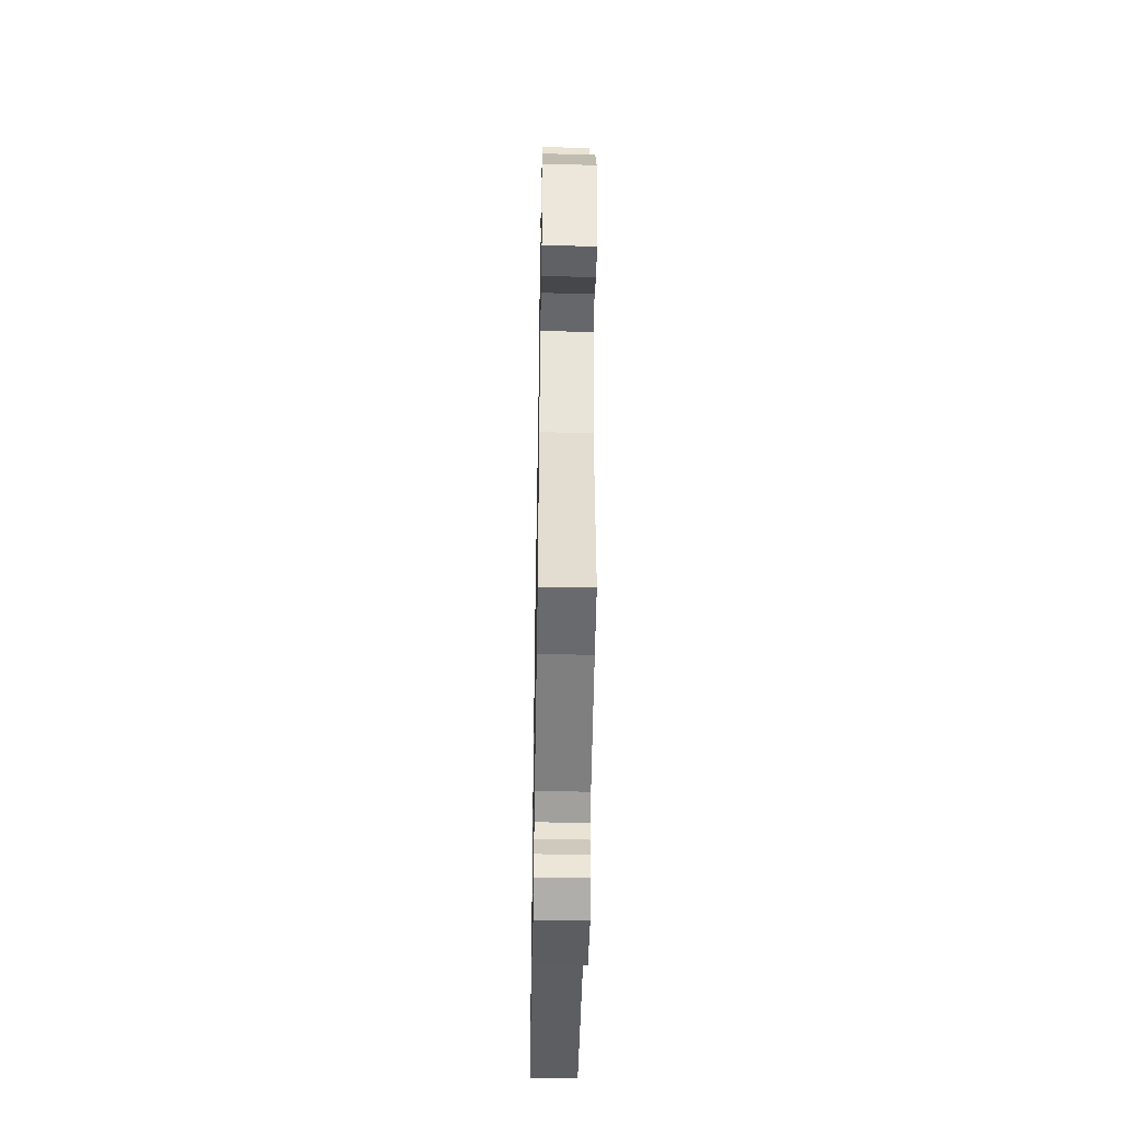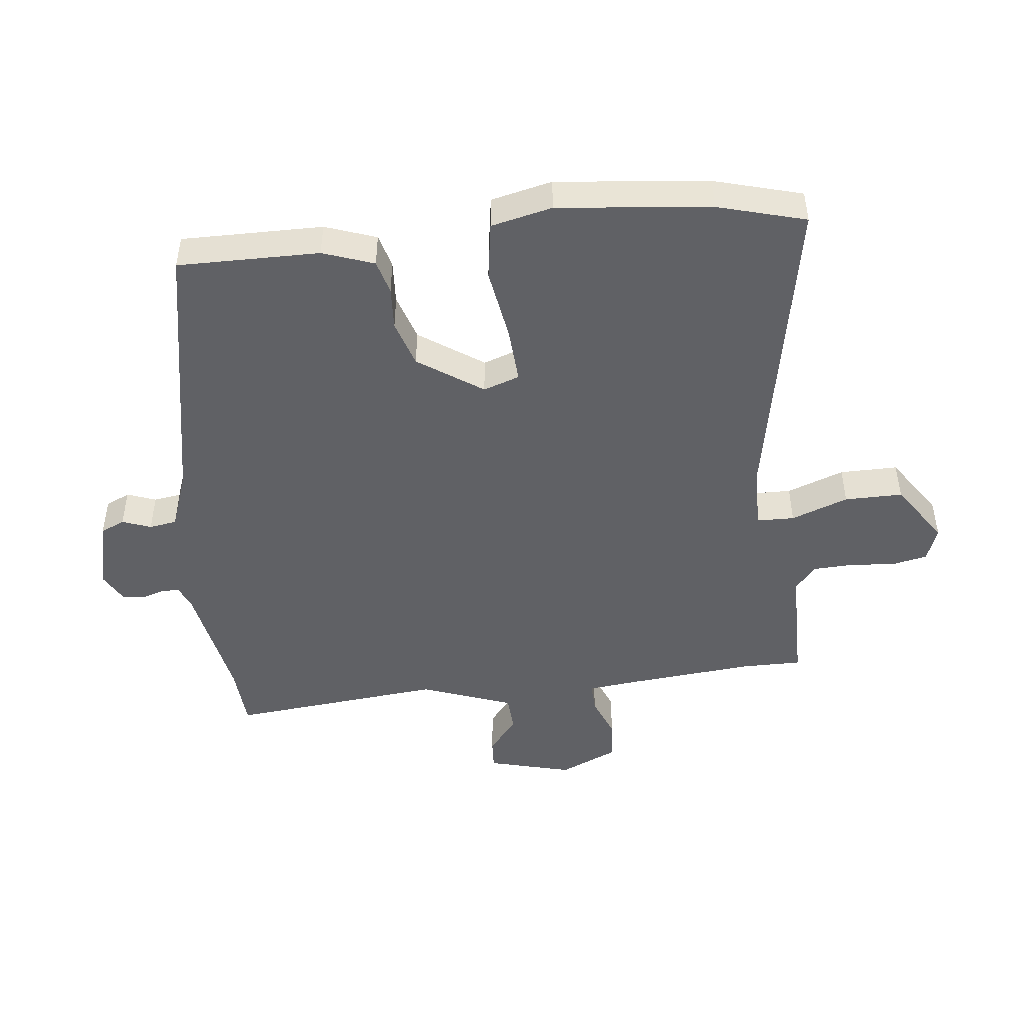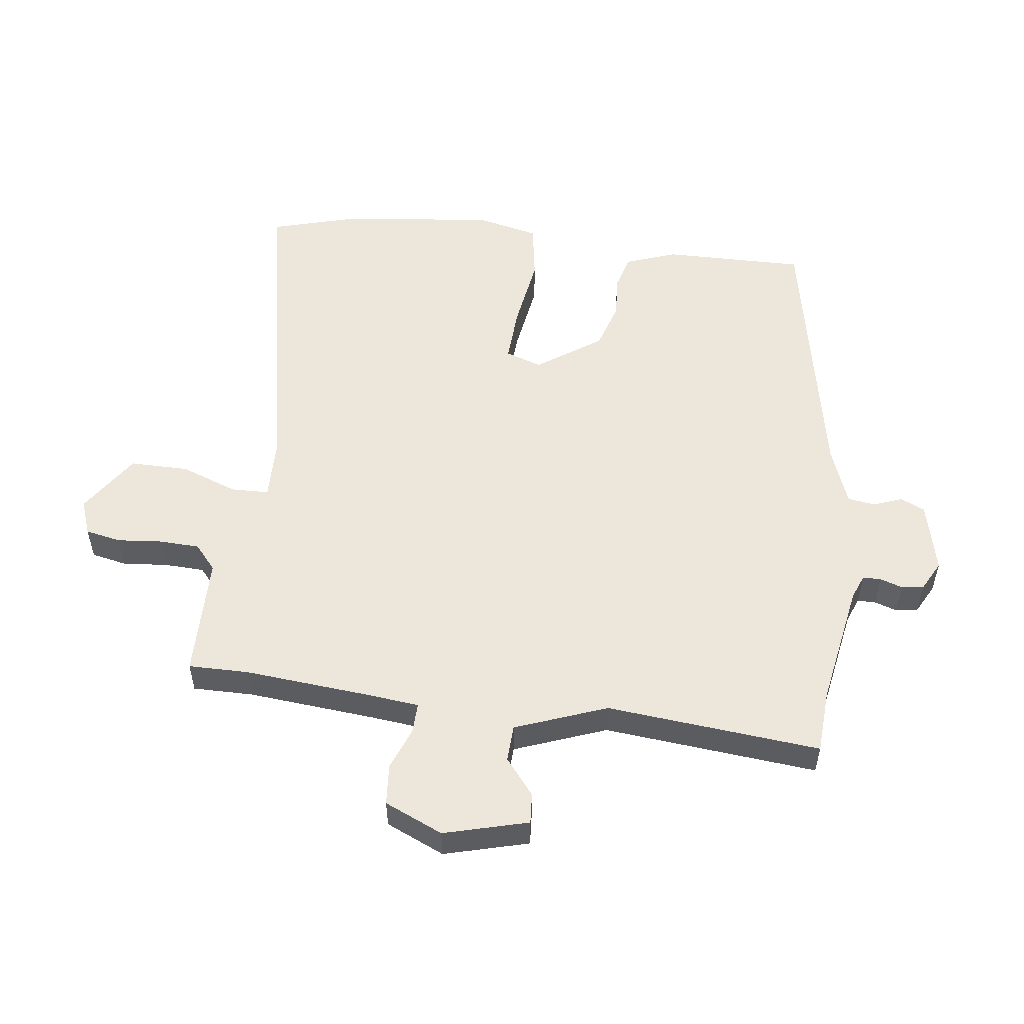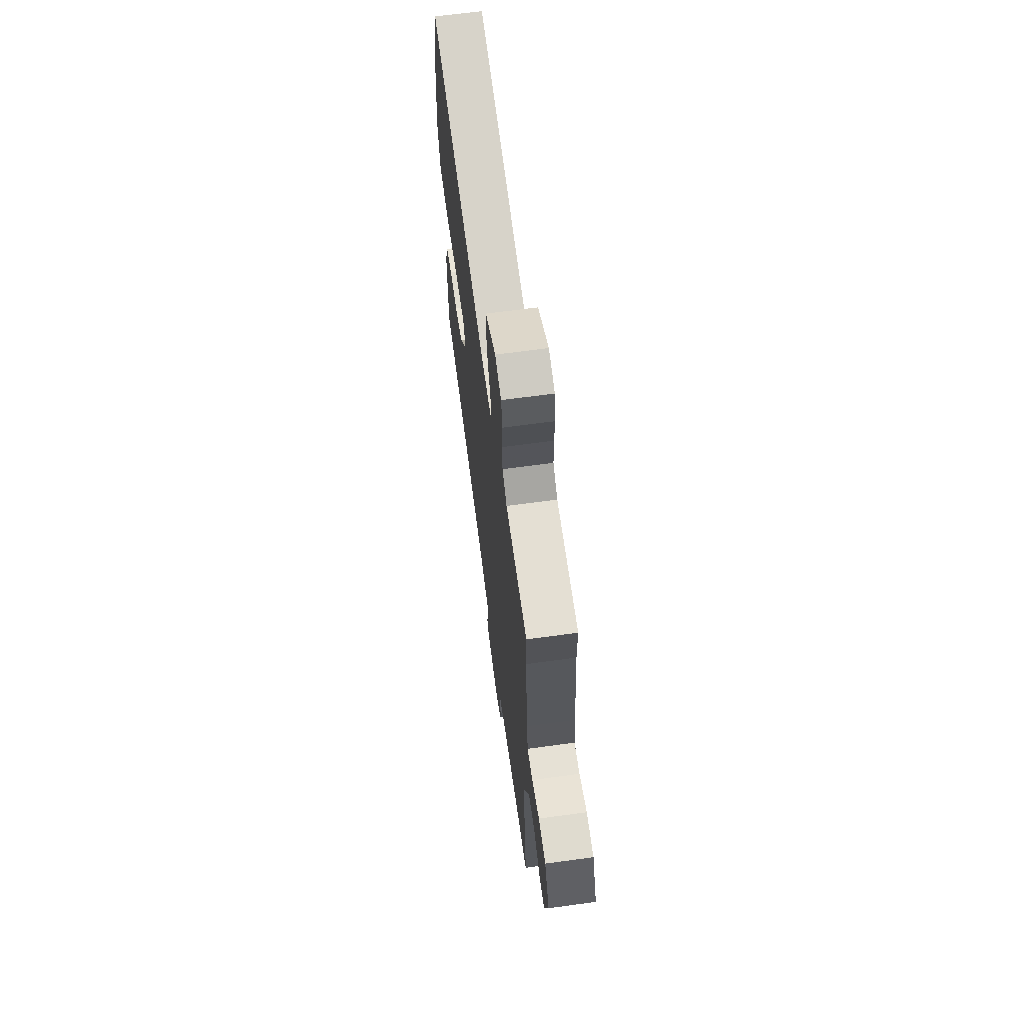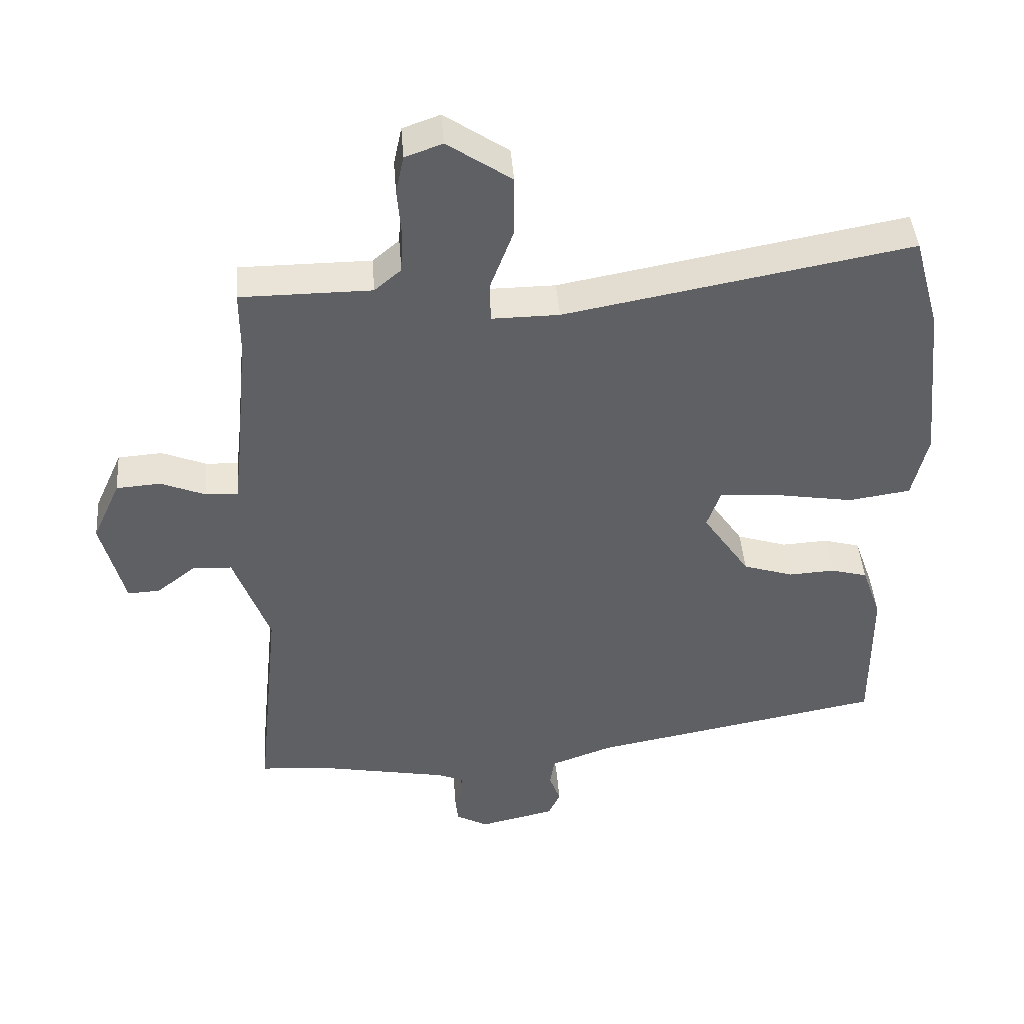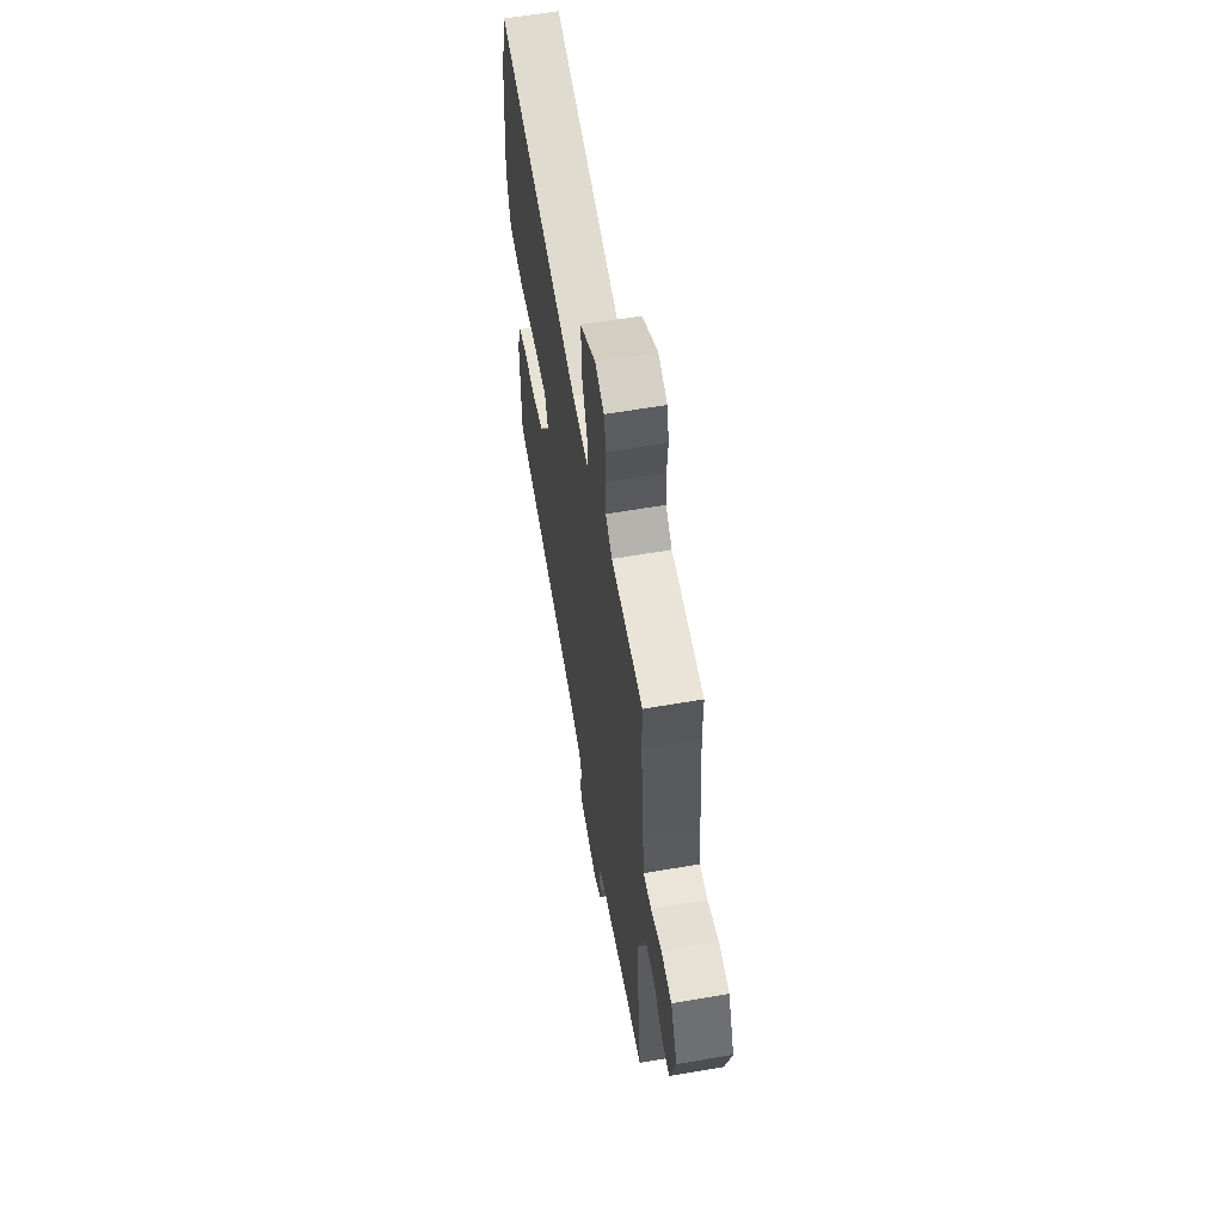
<metadata>
{"format":"obj","ext":"obj","renderer":"f3d","projection":"perspective","resolution":1024,"background":"white","views":[{"elev":-49.2,"azim":89.0,"up":"+Z"},{"elev":-47.4,"azim":-83.8,"up":"+Y"},{"elev":54.0,"azim":96.8,"up":"+Y"},{"elev":66.3,"azim":82.2,"up":"+Z"},{"elev":43.4,"azim":175.7,"up":"+Z"},{"elev":60.6,"azim":80.0,"up":"+Z"}]}
</metadata>
<code>
v -0.521 0.07 0.425
v -0.482 0.07 0.566
v 0.036 0.07 0.47
v 0.137 0.07 0.469
v 0.138 0.07 0.529
v 0.104 0.07 0.62
v 0.103 0.07 0.713
v 0.199 0.07 0.778
v 0.255 0.07 0.758
v 0.267 0.07 0.701
v 0.261 0.07 0.629
v 0.264 0.07 0.565
v 0.304 0.07 0.531
v 0.5 0.07 0.53
v 0.5 0.07 0.434
v 0.52 0.07 0.227
v 0.529 0.07 0.149
v 0.578 0.07 0.151
v 0.645 0.07 0.178
v 0.711 0.07 0.173
v 0.753 0.07 0.08
v 0.718 0.07 -0.055
v 0.669 0.07 -0.052
v 0.611 0.07 -0.006
v 0.552 0.07 -0.009
v 0.498 0.07 -0.156
v 0.533 0.07 -0.498
v 0.431 0.07 -0.505
v 0.233 0.07 -0.542
v 0.194 0.07 -0.558
v 0.194 0.07 -0.587
v 0.206 0.07 -0.623
v 0.202 0.07 -0.658
v 0.154 0.07 -0.684
v 0.04 0.07 -0.658
v 0.022 0.07 -0.619
v 0.039 0.07 -0.573
v 0.032 0.07 -0.529
v -0.061 0.07 -0.495
v -0.502 0.07 -0.412
v -0.501 0.07 -0.185
v -0.472 0.07 -0.103
v -0.417 0.07 -0.088
v -0.348 0.07 -0.092
v -0.273 0.07 -0.068
v -0.203 0.07 0.035
v -0.223 0.07 0.093
v -0.314 0.07 0.087
v -0.43 0.07 0.068
v -0.523 0.07 0.082
v -0.546 0.07 0.18
v -0.521 0 0.425
v -0.482 0 0.566
v 0.036 0 0.47
v 0.137 0 0.469
v 0.138 0 0.529
v 0.104 0 0.62
v 0.103 0 0.713
v 0.199 0 0.778
v 0.255 0 0.758
v 0.267 0 0.701
v 0.261 0 0.629
v 0.264 0 0.565
v 0.304 0 0.531
v 0.5 0 0.53
v 0.5 0 0.434
v 0.52 0 0.227
v 0.529 0 0.149
v 0.578 0 0.151
v 0.645 0 0.178
v 0.711 0 0.173
v 0.753 0 0.08
v 0.718 0 -0.055
v 0.669 0 -0.052
v 0.611 0 -0.006
v 0.552 0 -0.009
v 0.498 0 -0.156
v 0.533 0 -0.498
v 0.431 0 -0.505
v 0.233 0 -0.542
v 0.194 0 -0.558
v 0.194 0 -0.587
v 0.206 0 -0.623
v 0.202 0 -0.658
v 0.154 0 -0.684
v 0.04 0 -0.658
v 0.022 0 -0.619
v 0.039 0 -0.573
v 0.032 0 -0.529
v -0.061 0 -0.495
v -0.502 0 -0.412
v -0.501 0 -0.185
v -0.472 0 -0.103
v -0.417 0 -0.088
v -0.348 0 -0.092
v -0.273 0 -0.068
v -0.203 0 0.035
v -0.223 0 0.093
v -0.314 0 0.087
v -0.43 0 0.068
v -0.523 0 0.082
v -0.546 0 0.18
f 1 2 3
f 51 1 3
f 50 51 3
f 49 50 3
f 48 49 3
f 47 48 3 4
f 46 47 4
f 45 46 4
f 42 43 44
f 41 42 44
f 40 41 44
f 39 40 44
f 38 39 44 45
f 35 36 37
f 34 35 37
f 33 34 37
f 32 33 37
f 31 32 37
f 30 31 37 38
f 38 45 4
f 30 38 4
f 29 30 4
f 26 27 28
f 22 23 24
f 21 22 24
f 20 21 24
f 19 20 24
f 18 19 24
f 17 18 24 25
f 13 14 15
f 13 15 16
f 12 13 16 17
f 9 10 11
f 8 9 11
f 7 8 11
f 6 7 11
f 5 6 11
f 5 11 12
f 5 12 17
f 4 5 17
f 29 4 17
f 28 29 17
f 26 28 17
f 17 25 26
f 54 53 52
f 54 52 102
f 54 102 101
f 54 101 100
f 54 100 99
f 55 54 99 98
f 55 98 97
f 55 97 96
f 95 94 93
f 95 93 92
f 95 92 91
f 95 91 90
f 96 95 90 89
f 88 87 86
f 88 86 85
f 88 85 84
f 88 84 83
f 88 83 82
f 89 88 82 81
f 55 96 89
f 55 89 81
f 55 81 80
f 79 78 77
f 75 74 73
f 75 73 72
f 75 72 71
f 75 71 70
f 75 70 69
f 76 75 69 68
f 66 65 64
f 67 66 64
f 68 67 64 63
f 62 61 60
f 62 60 59
f 62 59 58
f 62 58 57
f 62 57 56
f 63 62 56
f 68 63 56
f 68 56 55
f 68 55 80
f 68 80 79
f 68 79 77
f 77 76 68
f 1 52 53 2
f 2 53 54 3
f 3 54 55 4
f 4 55 56 5
f 5 56 57 6
f 6 57 58 7
f 7 58 59 8
f 8 59 60 9
f 9 60 61 10
f 10 61 62 11
f 11 62 63 12
f 12 63 64 13
f 13 64 65 14
f 14 65 66 15
f 15 66 67 16
f 16 67 68 17
f 17 68 69 18
f 18 69 70 19
f 19 70 71 20
f 20 71 72 21
f 21 72 73 22
f 22 73 74 23
f 23 74 75 24
f 24 75 76 25
f 25 76 77 26
f 26 77 78 27
f 27 78 79 28
f 28 79 80 29
f 29 80 81 30
f 30 81 82 31
f 31 82 83 32
f 32 83 84 33
f 33 84 85 34
f 34 85 86 35
f 35 86 87 36
f 36 87 88 37
f 37 88 89 38
f 38 89 90 39
f 39 90 91 40
f 40 91 92 41
f 41 92 93 42
f 42 93 94 43
f 43 94 95 44
f 44 95 96 45
f 45 96 97 46
f 46 97 98 47
f 47 98 99 48
f 48 99 100 49
f 49 100 101 50
f 50 101 102 51
f 51 102 52 1

</code>
